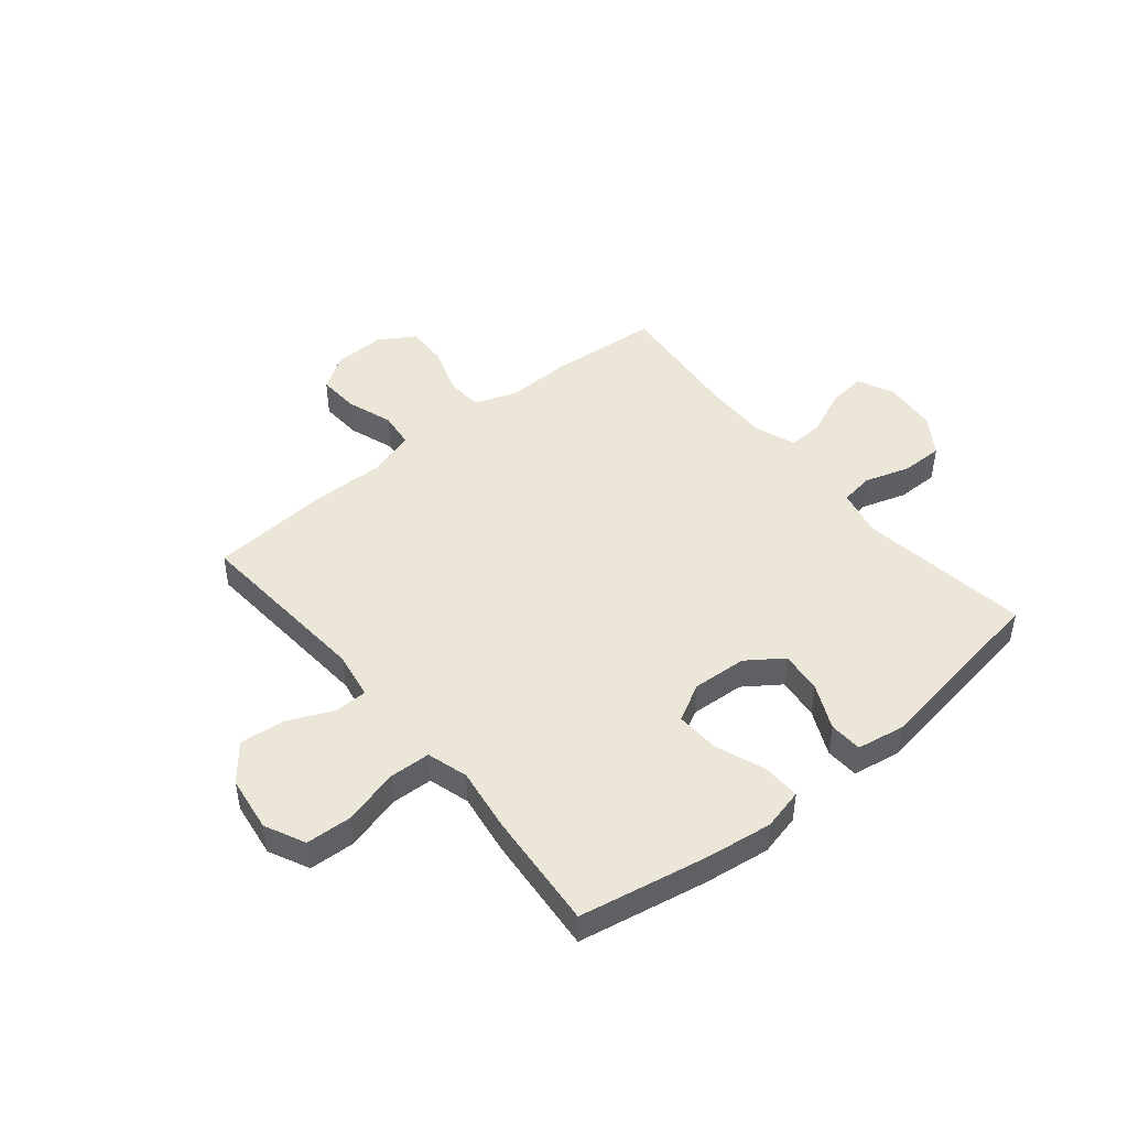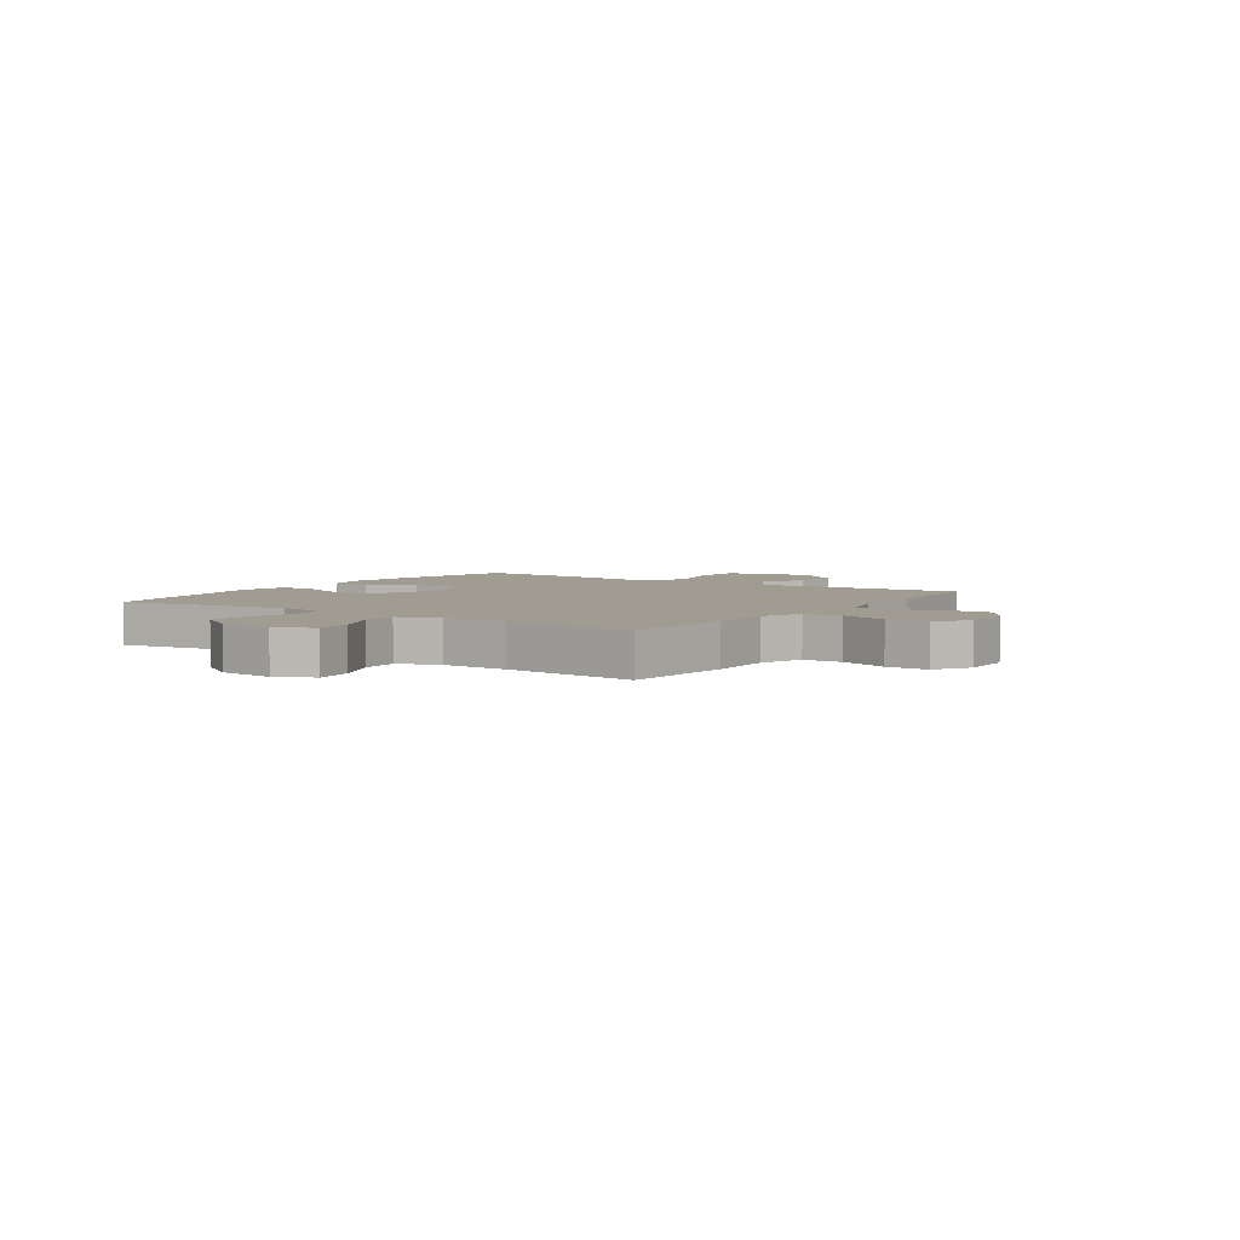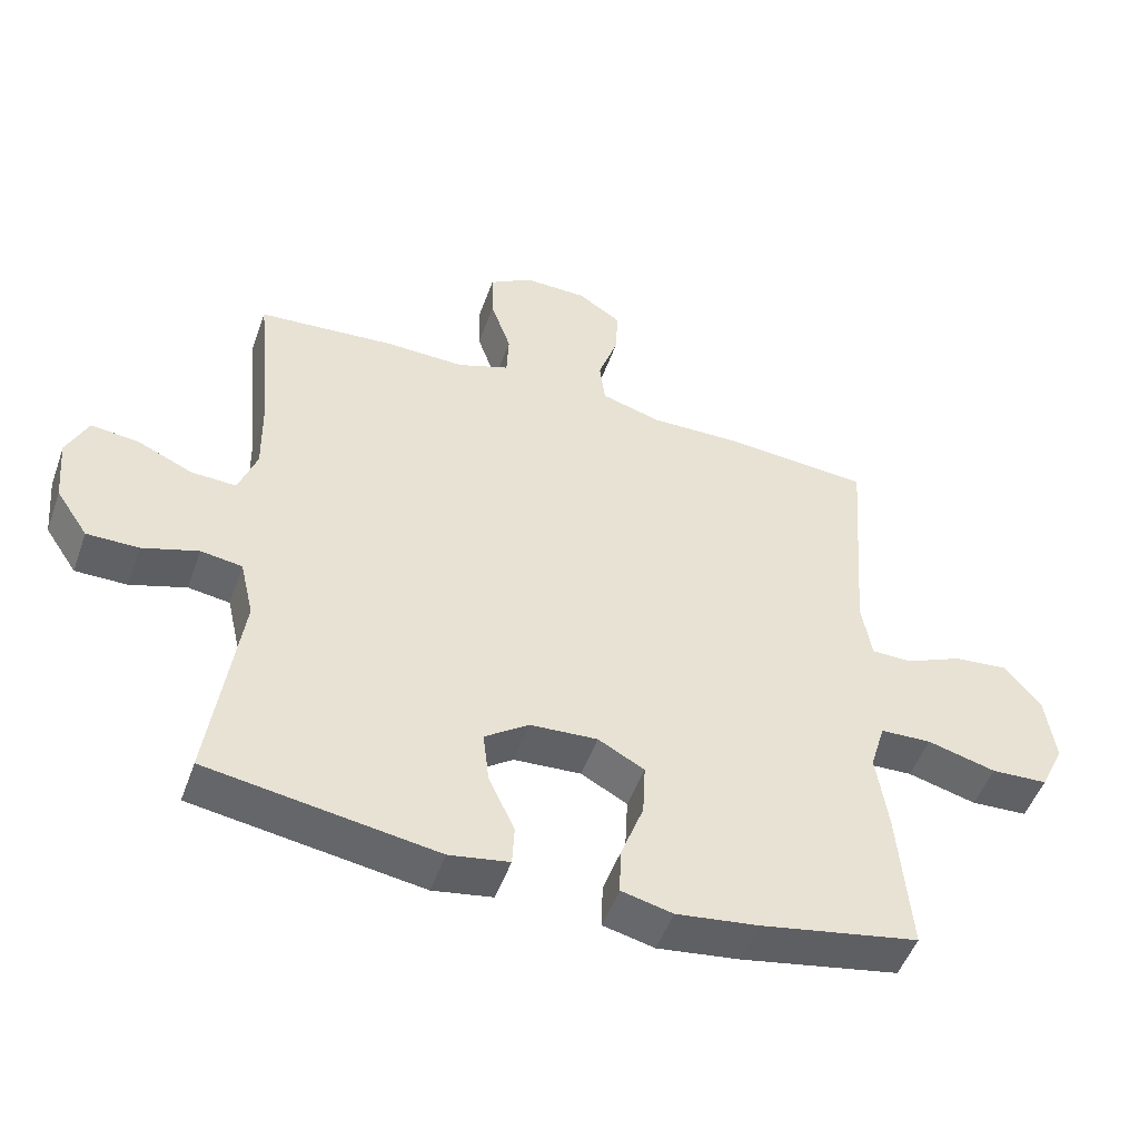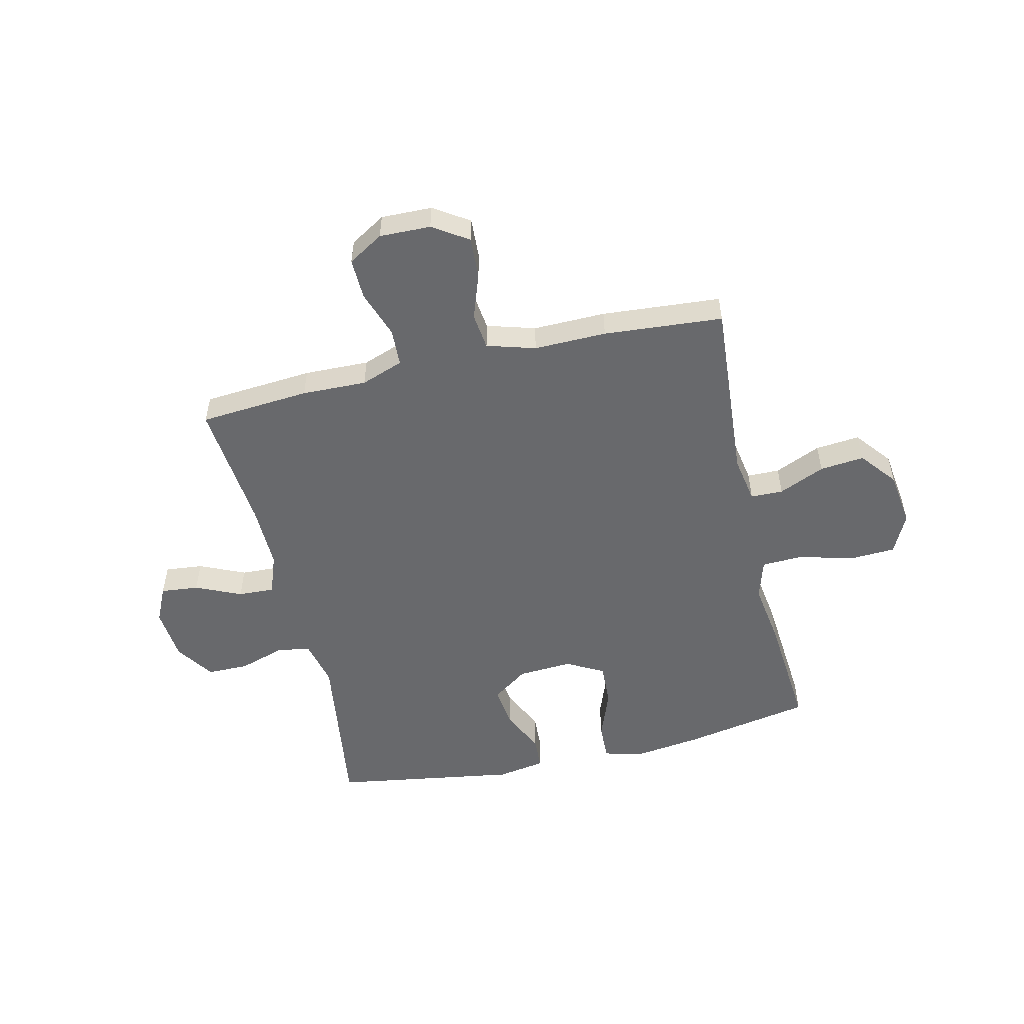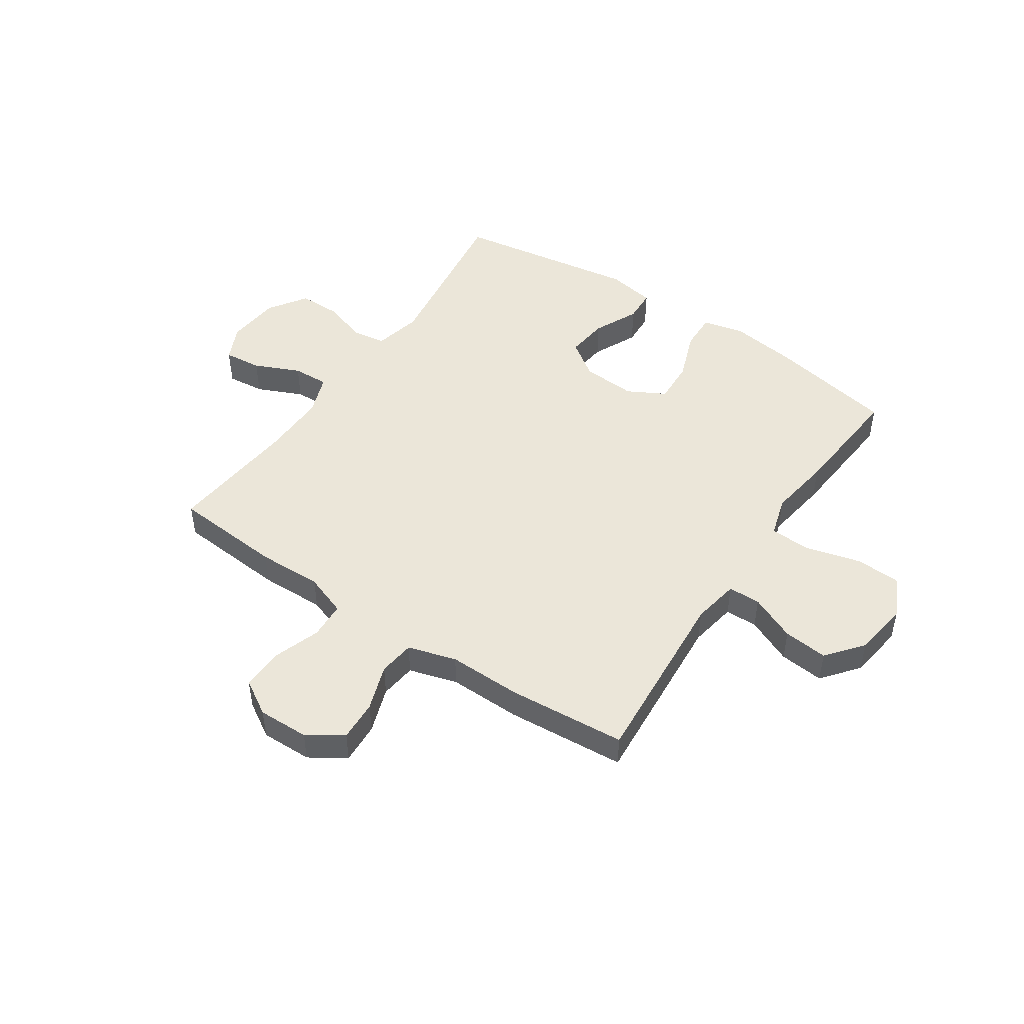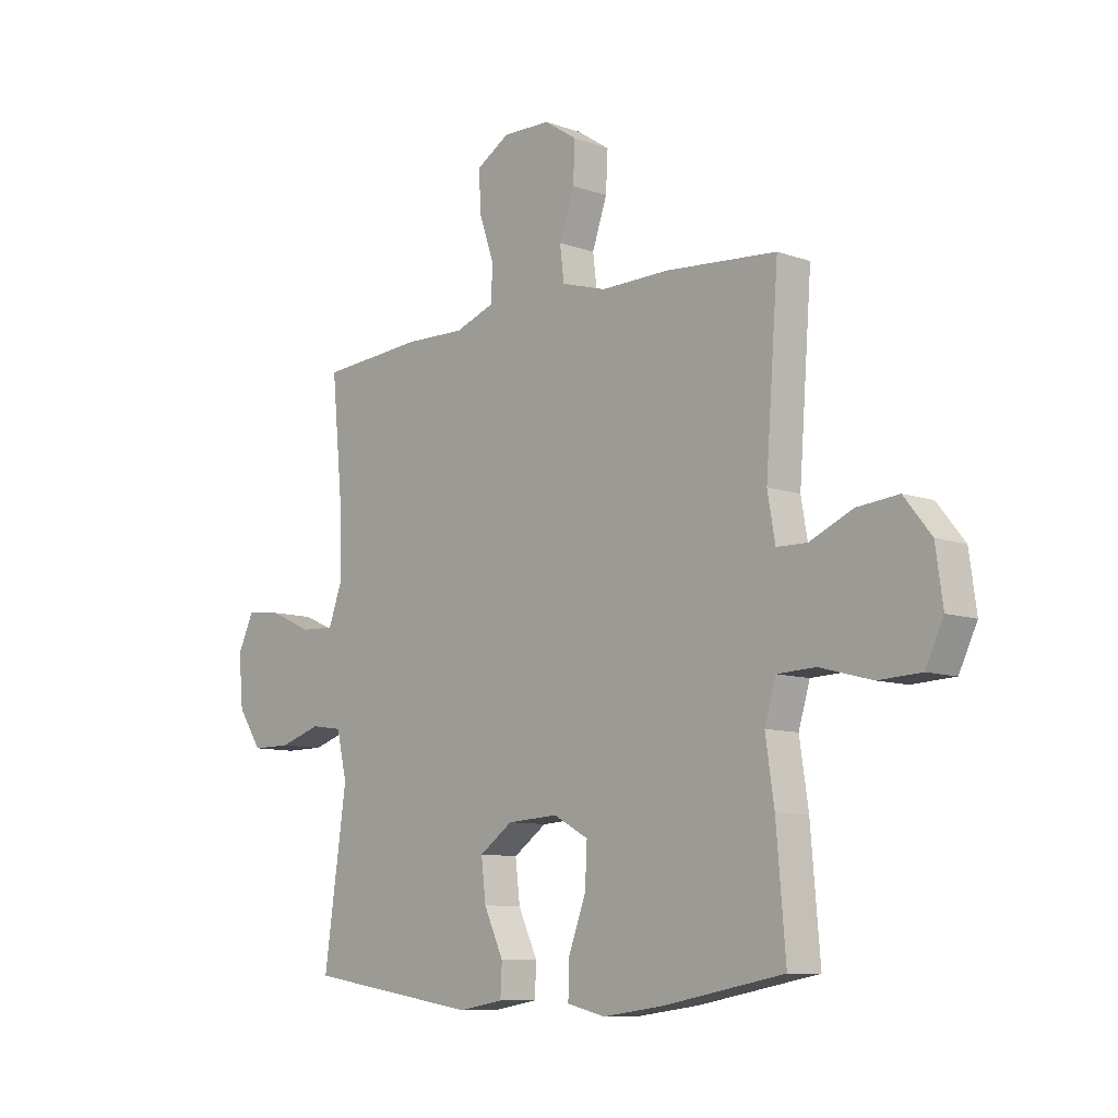
<metadata>
{"format":"obj","ext":"obj","renderer":"f3d","projection":"perspective","resolution":1024,"background":"white","views":[{"elev":46.5,"azim":140.6,"up":"+Y"},{"elev":4.4,"azim":-55.7,"up":"+Y"},{"elev":-50.1,"azim":-19.3,"up":"+Z"},{"elev":-52.7,"azim":13.1,"up":"+Y"},{"elev":48.0,"azim":34.0,"up":"+Y"},{"elev":-9.3,"azim":46.9,"up":"+Z"}]}
</metadata>
<code>
v 0.5 0.07 -0.5
v 0.267 0.07 -0.544
v 0.147 0.07 -0.56
v 0.072 0.07 -0.542
v 0.074 0.07 -0.474
v 0.108 0.07 -0.383
v 0.112 0.07 -0.304
v 0.044 0.07 -0.267
v -0.055 0.07 -0.273
v -0.12 0.07 -0.319
v -0.111 0.07 -0.396
v -0.073 0.07 -0.478
v -0.076 0.07 -0.538
v -0.164 0.07 -0.553
v -0.5 0.07 -0.5
v -0.456 0.07 -0.189
v -0.476 0.07 -0.102
v -0.537 0.07 -0.093
v -0.619 0.07 -0.119
v -0.695 0.07 -0.119
v -0.742 0.07 -0.049
v -0.751 0.07 0.049
v -0.72 0.07 0.115
v -0.651 0.07 0.108
v -0.568 0.07 0.071
v -0.502 0.07 0.068
v -0.475 0.07 0.142
v -0.477 0.07 0.261
v -0.5 0.07 0.5
v -0.299 0.07 0.516
v -0.181 0.07 0.513
v -0.104 0.07 0.541
v -0.101 0.07 0.609
v -0.131 0.07 0.696
v -0.133 0.07 0.771
v -0.069 0.07 0.81
v 0.024 0.07 0.808
v 0.088 0.07 0.766
v 0.084 0.07 0.691
v 0.055 0.07 0.607
v 0.063 0.07 0.541
v 0.151 0.07 0.515
v 0.283 0.07 0.517
v 0.5 0.07 0.5
v 0.475 0.07 0.167
v 0.49 0.07 0.081
v 0.549 0.07 0.08
v 0.633 0.07 0.117
v 0.714 0.07 0.125
v 0.767 0.07 0.059
v 0.781 0.07 -0.042
v 0.746 0.07 -0.115
v 0.663 0.07 -0.119
v 0.562 0.07 -0.092
v 0.487 0.07 -0.095
v 0.465 0.07 -0.169
v 0.482 0.07 -0.284
v 0.5 0 -0.5
v 0.267 0 -0.544
v 0.147 0 -0.56
v 0.072 0 -0.542
v 0.074 0 -0.474
v 0.108 0 -0.383
v 0.112 0 -0.304
v 0.044 0 -0.267
v -0.055 0 -0.273
v -0.12 0 -0.319
v -0.111 0 -0.396
v -0.073 0 -0.478
v -0.076 0 -0.538
v -0.164 0 -0.553
v -0.5 0 -0.5
v -0.456 0 -0.189
v -0.476 0 -0.102
v -0.537 0 -0.093
v -0.619 0 -0.119
v -0.695 0 -0.119
v -0.742 0 -0.049
v -0.751 0 0.049
v -0.72 0 0.115
v -0.651 0 0.108
v -0.568 0 0.071
v -0.502 0 0.068
v -0.475 0 0.142
v -0.477 0 0.261
v -0.5 0 0.5
v -0.299 0 0.516
v -0.181 0 0.513
v -0.104 0 0.541
v -0.101 0 0.609
v -0.131 0 0.696
v -0.133 0 0.771
v -0.069 0 0.81
v 0.024 0 0.808
v 0.088 0 0.766
v 0.084 0 0.691
v 0.055 0 0.607
v 0.063 0 0.541
v 0.151 0 0.515
v 0.283 0 0.517
v 0.5 0 0.5
v 0.475 0 0.167
v 0.49 0 0.081
v 0.549 0 0.08
v 0.633 0 0.117
v 0.714 0 0.125
v 0.767 0 0.059
v 0.781 0 -0.042
v 0.746 0 -0.115
v 0.663 0 -0.119
v 0.562 0 -0.092
v 0.487 0 -0.095
v 0.465 0 -0.169
v 0.482 0 -0.284
f 4 5 6
f 3 4 6
f 2 3 6
f 1 2 6
f 57 1 6
f 56 57 6
f 55 56 6 7
f 52 53 54
f 51 52 54
f 50 51 54
f 49 50 54
f 48 49 54
f 47 48 54
f 46 47 54 55
f 55 7 8
f 46 55 8
f 45 46 8
f 45 8 9
f 44 45 9
f 43 44 9
f 42 43 9
f 38 39 40
f 37 38 40
f 36 37 40
f 35 36 40
f 34 35 40
f 33 34 40
f 32 33 40 41
f 42 9 10
f 41 42 10
f 32 41 10
f 31 32 10
f 30 31 10
f 29 30 10
f 28 29 10
f 23 24 25
f 22 23 25
f 21 22 25
f 20 21 25
f 19 20 25
f 18 19 25
f 17 18 25 26
f 16 17 26 27
f 14 15 16
f 13 14 16
f 12 13 16
f 11 12 16
f 16 27 28
f 11 16 28
f 10 11 28
f 63 62 61
f 63 61 60
f 63 60 59
f 63 59 58
f 63 58 114
f 63 114 113
f 64 63 113 112
f 111 110 109
f 111 109 108
f 111 108 107
f 111 107 106
f 111 106 105
f 111 105 104
f 112 111 104 103
f 65 64 112
f 65 112 103
f 65 103 102
f 66 65 102
f 66 102 101
f 66 101 100
f 66 100 99
f 97 96 95
f 97 95 94
f 97 94 93
f 97 93 92
f 97 92 91
f 97 91 90
f 98 97 90 89
f 67 66 99
f 67 99 98
f 67 98 89
f 67 89 88
f 67 88 87
f 67 87 86
f 67 86 85
f 82 81 80
f 82 80 79
f 82 79 78
f 82 78 77
f 82 77 76
f 82 76 75
f 83 82 75 74
f 84 83 74 73
f 73 72 71
f 73 71 70
f 73 70 69
f 73 69 68
f 85 84 73
f 85 73 68
f 85 68 67
f 1 58 59 2
f 2 59 60 3
f 3 60 61 4
f 4 61 62 5
f 5 62 63 6
f 6 63 64 7
f 7 64 65 8
f 8 65 66 9
f 9 66 67 10
f 10 67 68 11
f 11 68 69 12
f 12 69 70 13
f 13 70 71 14
f 14 71 72 15
f 15 72 73 16
f 16 73 74 17
f 17 74 75 18
f 18 75 76 19
f 19 76 77 20
f 20 77 78 21
f 21 78 79 22
f 22 79 80 23
f 23 80 81 24
f 24 81 82 25
f 25 82 83 26
f 26 83 84 27
f 27 84 85 28
f 28 85 86 29
f 29 86 87 30
f 30 87 88 31
f 31 88 89 32
f 32 89 90 33
f 33 90 91 34
f 34 91 92 35
f 35 92 93 36
f 36 93 94 37
f 37 94 95 38
f 38 95 96 39
f 39 96 97 40
f 40 97 98 41
f 41 98 99 42
f 42 99 100 43
f 43 100 101 44
f 44 101 102 45
f 45 102 103 46
f 46 103 104 47
f 47 104 105 48
f 48 105 106 49
f 49 106 107 50
f 50 107 108 51
f 51 108 109 52
f 52 109 110 53
f 53 110 111 54
f 54 111 112 55
f 55 112 113 56
f 56 113 114 57
f 57 114 58 1

</code>
